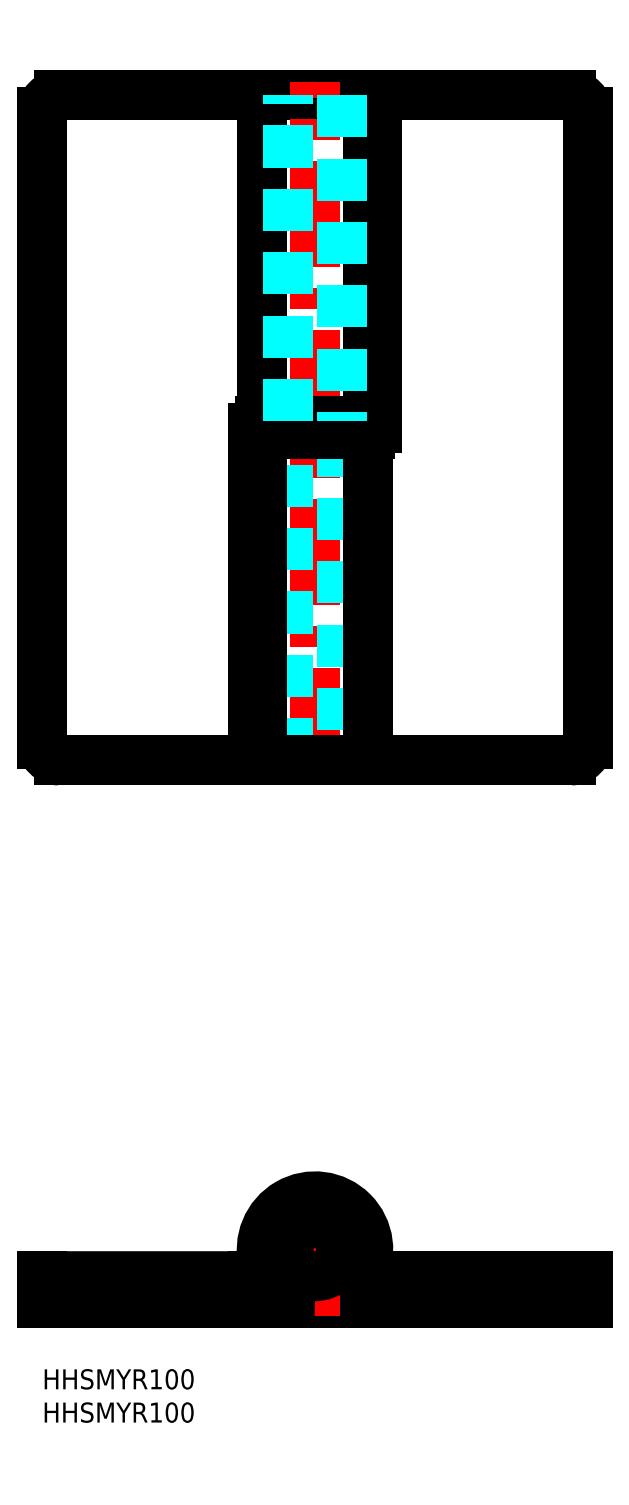
<metadata>
{"format":"dxf","ext":"dxf","renderer":"ezdxf+matplotlib","layout":"modelspace","background":"white","min_lineweight":24,"dpi":150}
</metadata>
<code>
0
SECTION
2
ENTITIES
0
INSERT
8
MSM_CONTINUOUS
2
*U4
10
0
20
0
30
0
0
INSERT
8
MSM_CONTINUOUS
2
*U5
10
0
20
0
30
0
0
LINE
8
MSM_CONTINUOUS
10
31.75
20
91.55
30
0
11
2.5
21
91.55
31
0
0
LINE
8
MSM_CONTINUOUS
10
2.5
20
191.5
30
0
11
49
21
191.5
31
0
0
LINE
8
MSM_CONTINUOUS
10
6e-16
20
94.05
30
0
11
6e-16
21
189
31
0
0
ARC
8
MSM_CONTINUOUS
10
2.5
20
189
30
0
40
2.5
50
90
51
180
0
ARC
8
MSM_CONTINUOUS
10
2.5
20
94.05
30
0
40
2.5
50
180
51
270
0
LINE
8
MSM_CONTINUOUS
10
49
20
191.5
30
0
11
49
21
142.5
31
0
0
LINE
8
MSM_CONTINUOUS
10
33
20
191.5
30
0
11
33
21
142.5
31
0
0
LINE
8
MSM_CONTINUOUS
10
82
20
189
30
0
11
82
21
94.05
31
0
0
LINE
8
MSM_CONTINUOUS
10
50.25
20
141.5
30
0
11
50.25
21
191.5
31
0
0
LINE
8
MSM_CONTINUOUS
10
33
20
142.5
30
0
11
33
21
191.5
31
0
0
LINE
8
MSM_CONTINUOUS
10
49
20
191.5
30
0
11
49
21
142.5
31
0
0
LINE
8
MSM_CENTER
10
41
20
89.55
30
0
11
41
21
193.5
31
0
0
LINE
8
MSM_CONTINUOUS
10
50.25
20
191.5
30
0
11
79.5
21
191.5
31
0
0
ARC
8
MSM_CONTINUOUS
10
79.5
20
189
30
0
40
2.5
50
0
51
90
0
LINE
8
MSM_DASHED
10
45
20
140.5
30
0
11
45
21
91.55
31
0
0
LINE
8
MSM_DASHED
10
37
20
91.55
30
0
11
37
21
140.5
31
0
0
LINE
8
MSM_CONTINUOUS
10
31.75
20
141.5
30
0
11
31.75
21
91.55
31
0
0
LINE
8
MSM_CONTINUOUS
10
49
20
140.5
30
0
11
49
21
91.55
31
0
0
LINE
8
MSM_CONTINUOUS
10
33
20
91.55
30
0
11
33
21
140.5
31
0
0
LINE
8
MSM_CONTINUOUS
10
49
20
140.5
30
0
11
33
21
140.5
31
0
0
LINE
8
MSM_CONTINUOUS
10
32.75
20
142.5
30
0
11
49
21
142.5
31
0
0
LINE
8
MSM_CONTINUOUS
10
36.2
20
140.5
30
0
11
45.8
21
140.5
31
0
0
ARC
8
MSM_CONTINUOUS
10
32.75
20
141.5
30
0
40
1
50
90
51
180
0
LINE
8
MSM_CONTINUOUS
10
34.7
20
140.5
30
0
11
34.7
21
142.5
31
0
0
LINE
8
MSM_CONTINUOUS
10
47.3
20
142.5
30
0
11
47.3
21
140.5
31
0
0
ARC
8
MSM_CONTINUOUS
10
49.25
20
141.5
30
0
40
1
50
270
51
0
0
LINE
8
MSM_CONTINUOUS
10
49
20
140.5
30
0
11
49.25
21
140.5
31
0
0
LINE
8
MSM_CONTINUOUS
10
79.5
20
91.55
30
0
11
33
21
91.55
31
0
0
ARC
8
MSM_CONTINUOUS
10
79.5
20
94.05
30
0
40
2.5
50
270
51
0
0
LINE
8
MSM_DASHED
10
45
20
191.5
30
0
11
45
21
142.5
31
0
0
LINE
8
MSM_DASHED
10
37
20
142.5
30
0
11
37
21
191.5
31
0
0
LINE
8
MSM_CONTINUOUS
10
4.554e-13
20
14
30
0
11
34.07
21
14
31
0
0
LINE
8
MSM_CONTINUOUS
10
6e-16
20
10
30
0
11
82
21
10
31
0
0
LINE
8
MSM_CENTER
10
51
20
18
30
0
11
31
21
18
31
0
0
LINE
8
MSM_CONTINUOUS
10
41
20
14
30
0
11
82
21
14
31
0
0
LINE
8
MSM_CONTINUOUS
10
82
20
14
30
0
11
82
21
10
31
0
0
LINE
8
MSM_CENTER
10
41
20
8
30
0
11
41
21
28
31
0
0
LINE
8
MSM_CONTINUOUS
10
31.75
20
10
30
0
11
31.75
21
14
31
0
0
LINE
8
MSM_CONTINUOUS
10
6e-16
20
10
30
0
11
4.554e-13
21
14
31
0
0
CIRCLE
8
MSM_CONTINUOUS
10
41
20
18
30
0
40
4
0
ARC
8
MSM_CONTINUOUS
10
41
20
18
30
0
40
8
50
330
51
270
0
LINE
8
MSM_CONTINUOUS
10
47.93
20
14
30
0
11
44.46
21
16
31
0
0
ENDSEC
0
EOF

</code>
